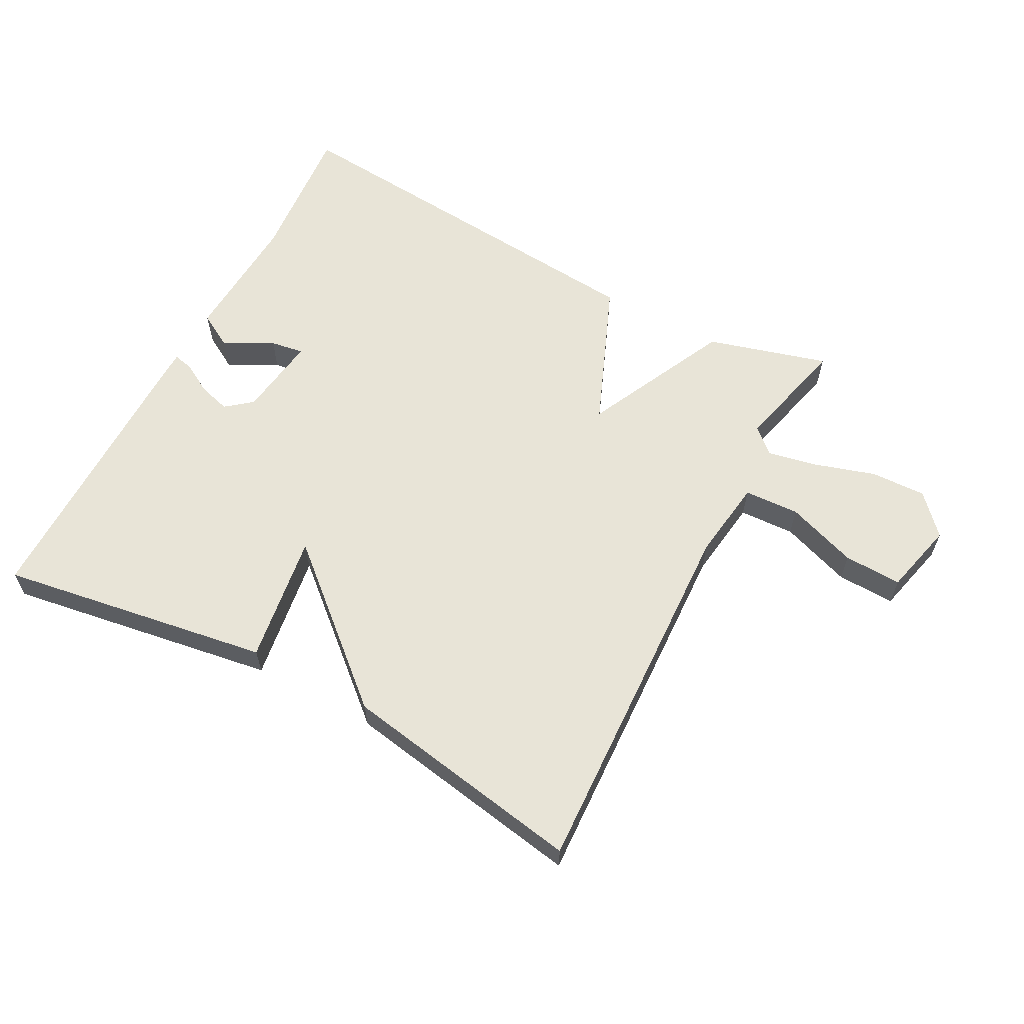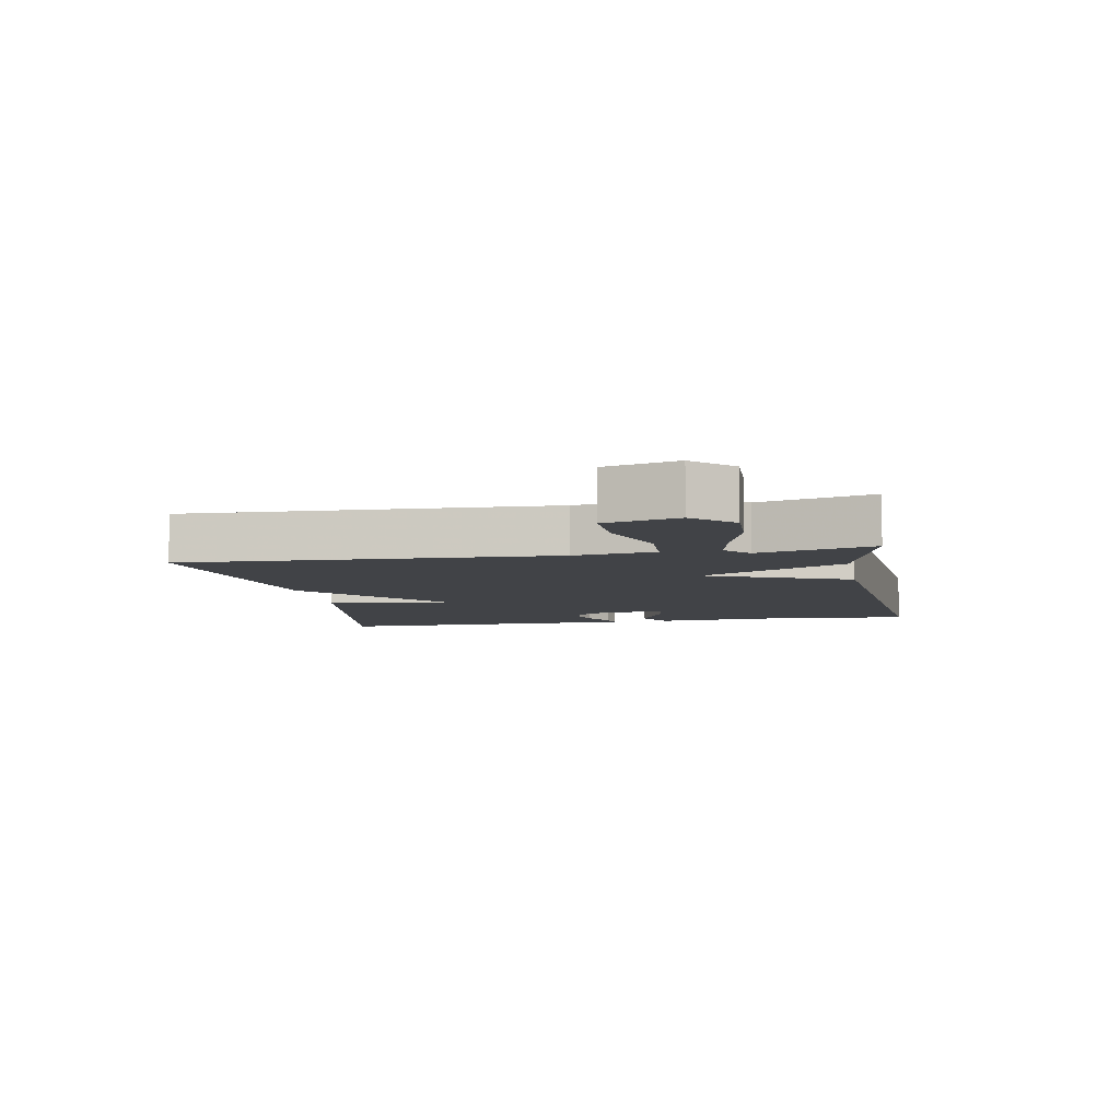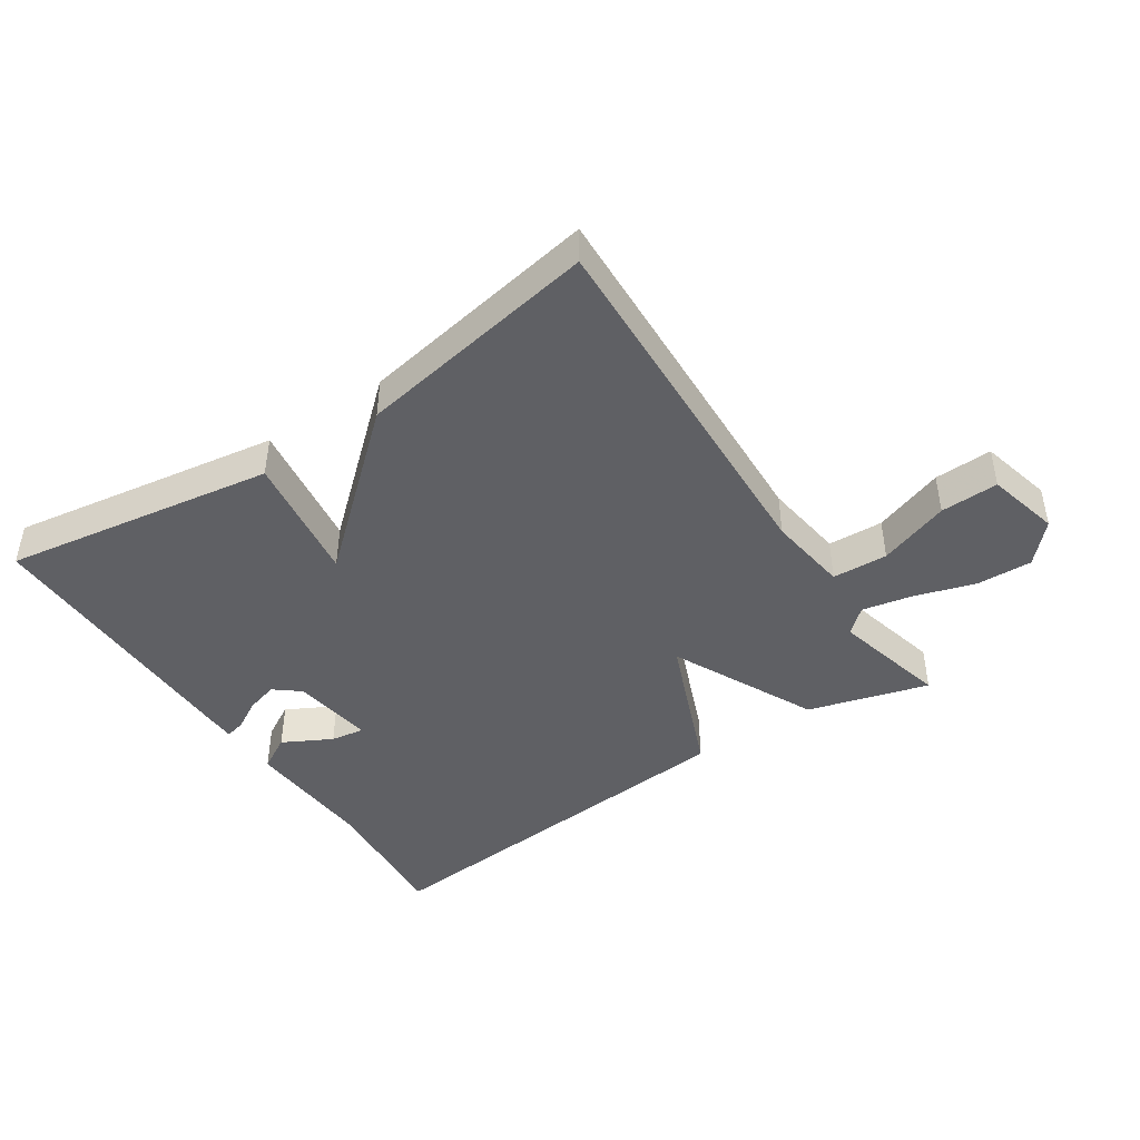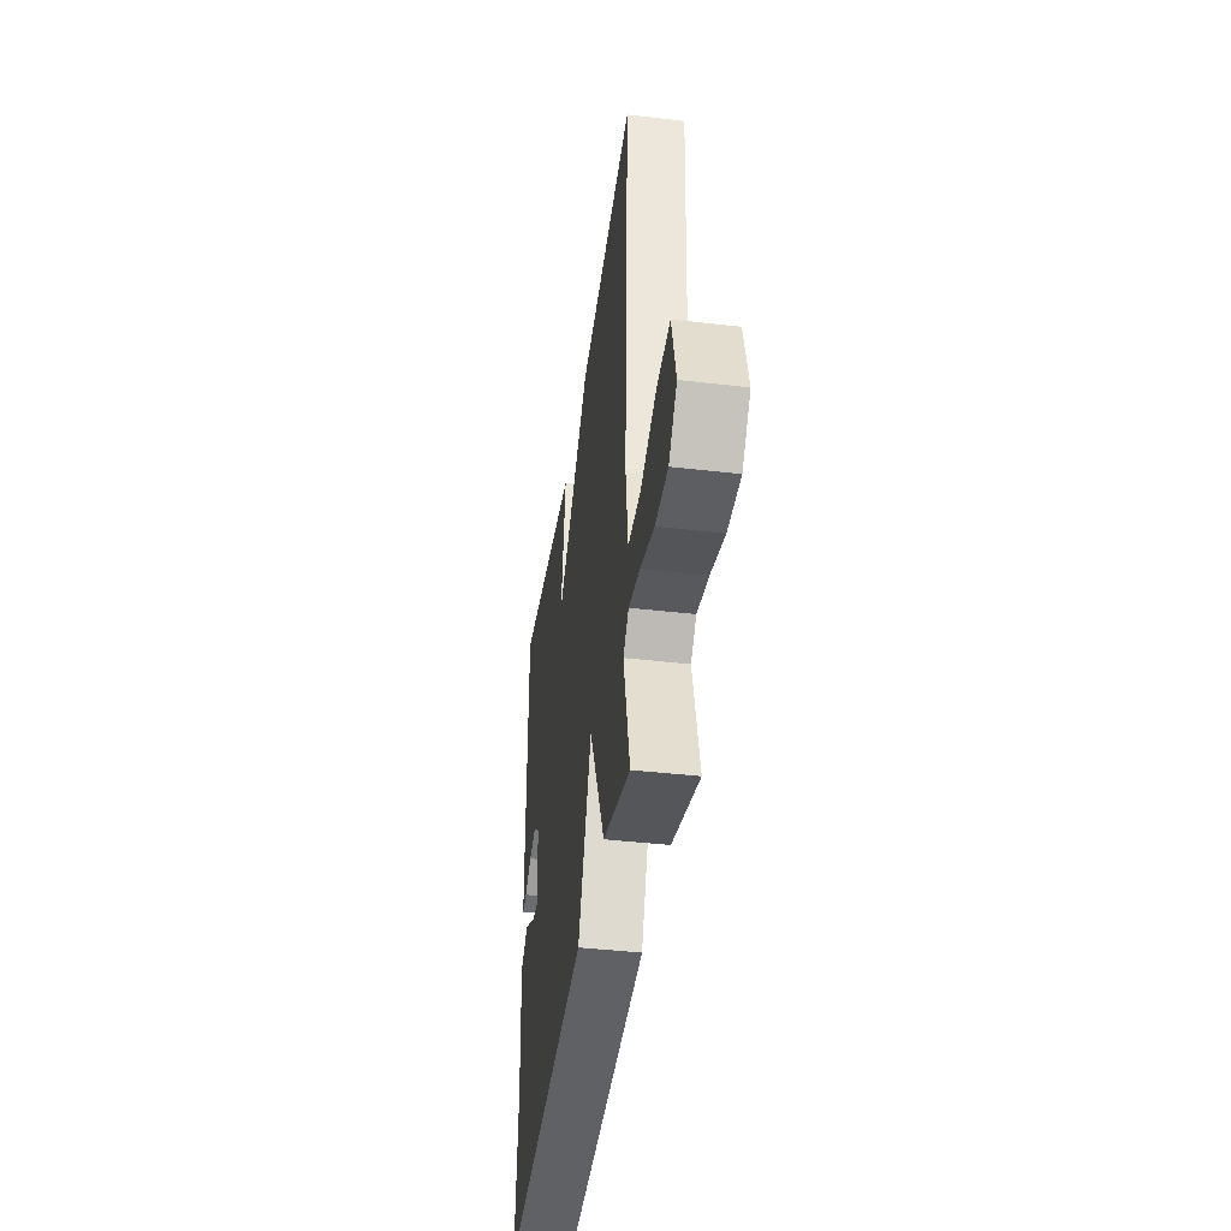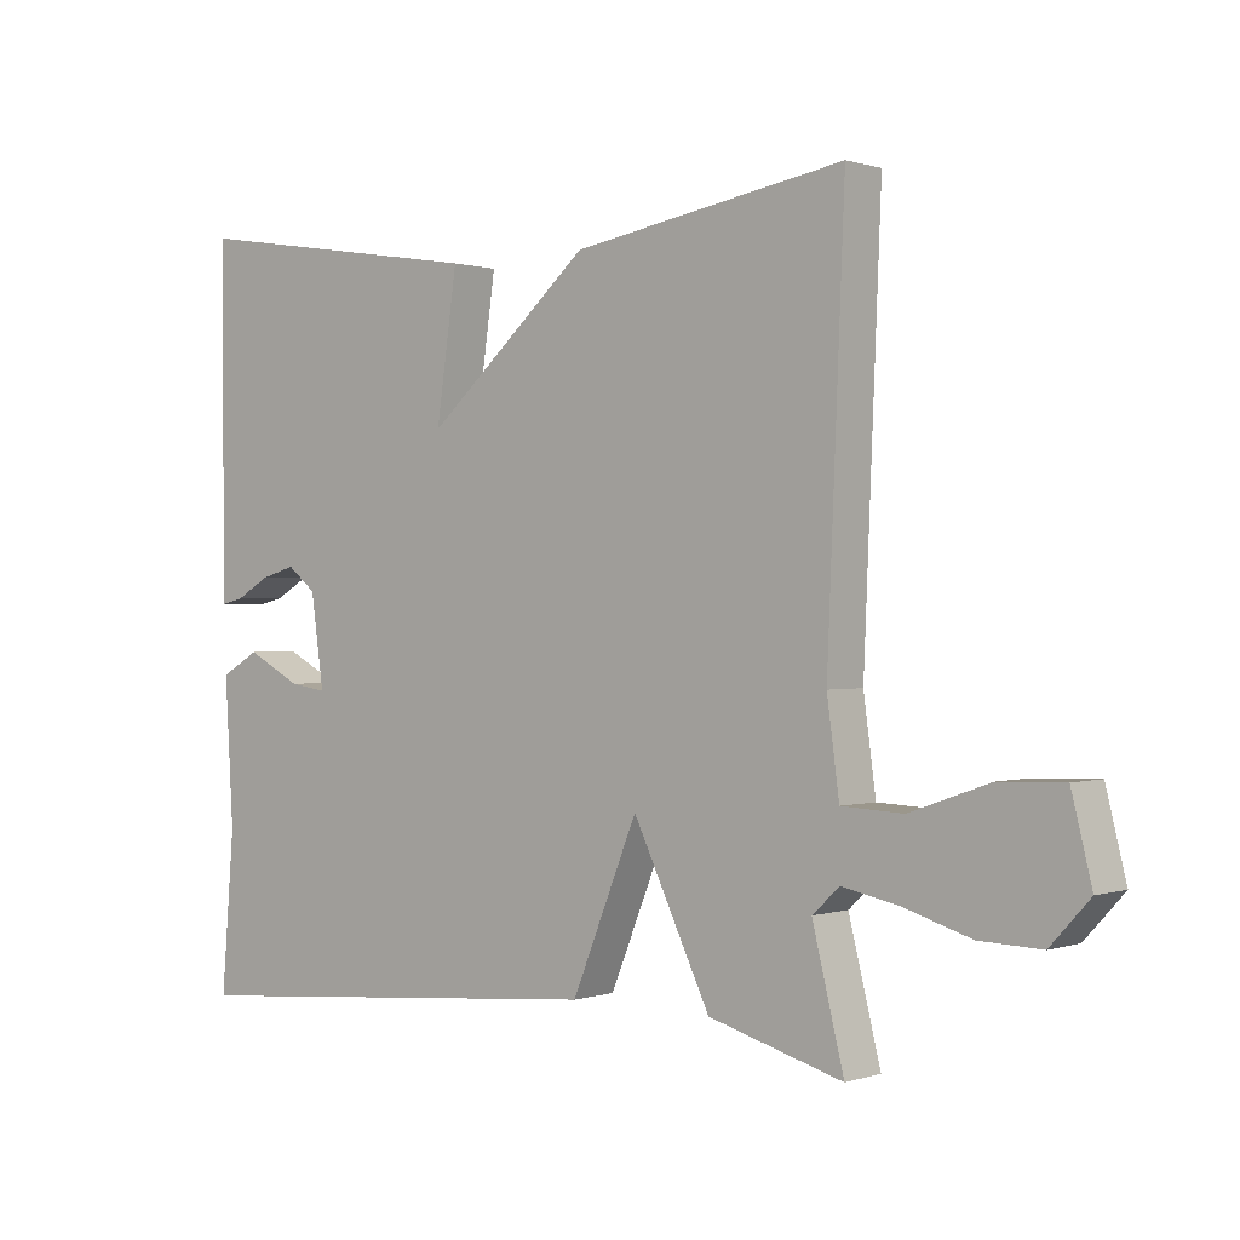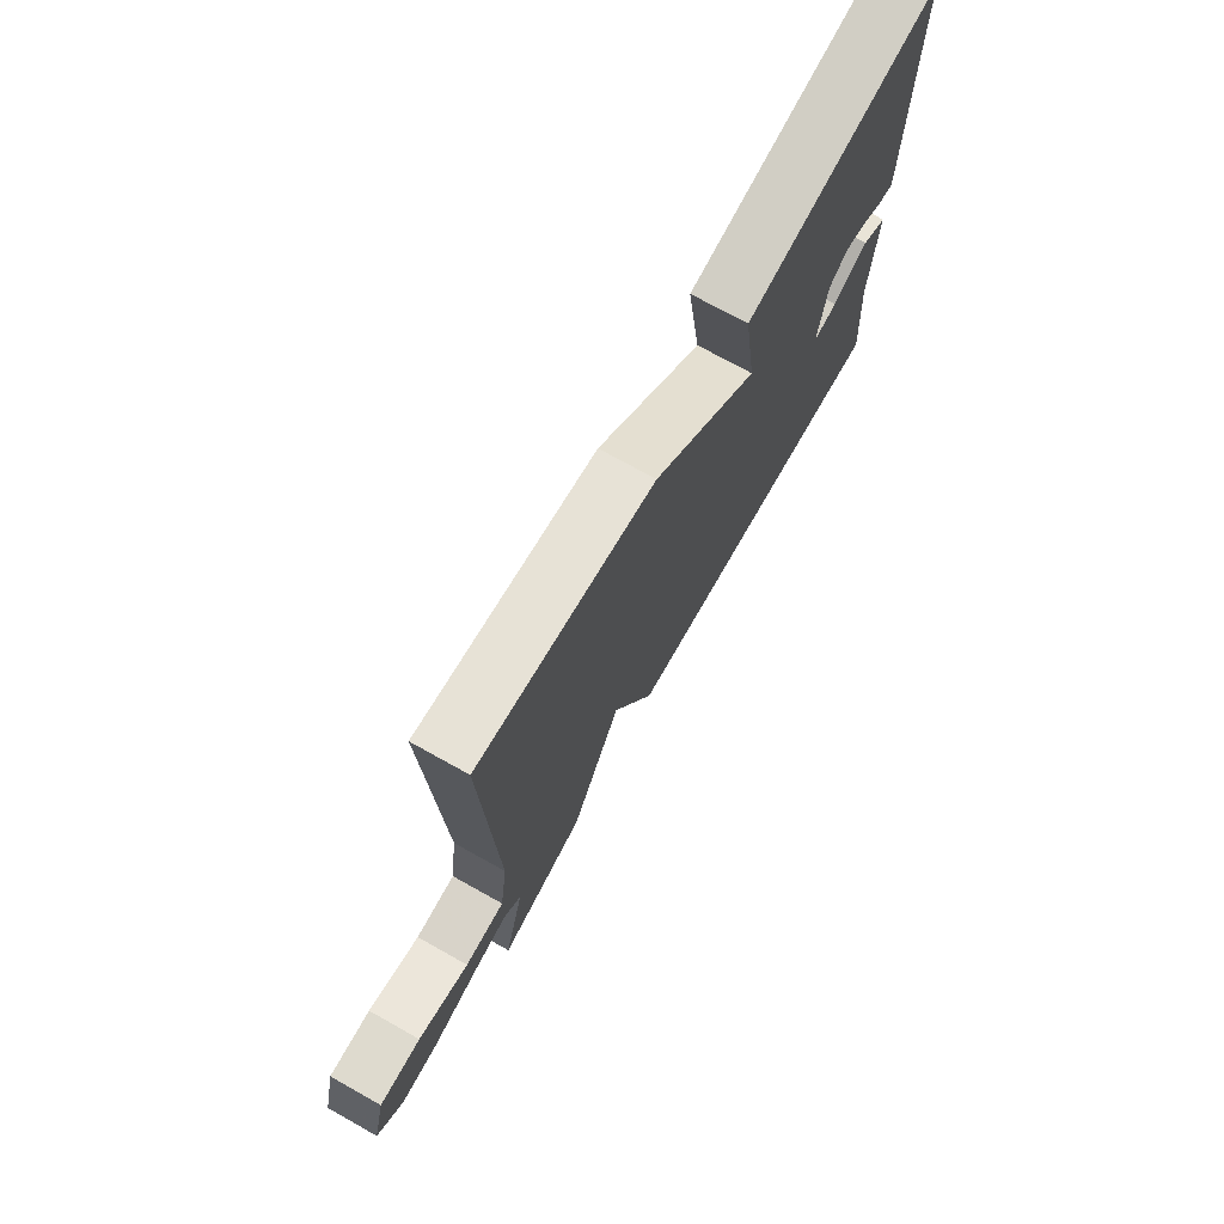
<metadata>
{"format":"obj","ext":"obj","renderer":"f3d","projection":"perspective","resolution":1024,"background":"white","views":[{"elev":61.3,"azim":27.9,"up":"+Y"},{"elev":-7.1,"azim":100.5,"up":"+Y"},{"elev":-44.2,"azim":33.6,"up":"+Y"},{"elev":-41.0,"azim":81.9,"up":"+Z"},{"elev":0.5,"azim":39.8,"up":"+Z"},{"elev":73.0,"azim":119.2,"up":"+Z"}]}
</metadata>
<code>
v 0.5 0.07 -0.5
v 0.313 0.07 -0.447
v 0.205 0.07 -0.222
v 0.113 0.07 -0.447
v -0.5 0.07 -0.5
v -0.482 0.07 -0.279
v -0.494 0.07 -0.076
v -0.44 0.07 -0.045
v -0.364 0.07 -0.085
v -0.312 0.07 -0.093
v -0.33 0.07 0.034
v -0.37 0.07 0.066
v -0.419 0.07 0.052
v -0.466 0.07 0.025
v -0.497 0.07 0.018
v -0.498 0.07 0.063
v -0.5 0.07 0.5
v -0.079 0.07 0.434
v -0.108 0.07 0.233
v 0.121 0.07 0.434
v 0.5 0.07 0.5
v 0.476 0.07 -0.074
v 0.493 0.07 -0.2
v 0.579 0.07 -0.204
v 0.689 0.07 -0.165
v 0.779 0.07 -0.162
v 0.807 0.07 -0.275
v 0.752 0.07 -0.335
v 0.666 0.07 -0.332
v 0.572 0.07 -0.303
v 0.494 0.07 -0.287
v 0.456 0.07 -0.322
v 0.5 0 -0.5
v 0.313 0 -0.447
v 0.205 0 -0.222
v 0.113 0 -0.447
v -0.5 0 -0.5
v -0.482 0 -0.279
v -0.494 0 -0.076
v -0.44 0 -0.045
v -0.364 0 -0.085
v -0.312 0 -0.093
v -0.33 0 0.034
v -0.37 0 0.066
v -0.419 0 0.052
v -0.466 0 0.025
v -0.497 0 0.018
v -0.498 0 0.063
v -0.5 0 0.5
v -0.079 0 0.434
v -0.108 0 0.233
v 0.121 0 0.434
v 0.5 0 0.5
v 0.476 0 -0.074
v 0.493 0 -0.2
v 0.579 0 -0.204
v 0.689 0 -0.165
v 0.779 0 -0.162
v 0.807 0 -0.275
v 0.752 0 -0.335
v 0.666 0 -0.332
v 0.572 0 -0.303
v 0.494 0 -0.287
v 0.456 0 -0.322
f 28 29 30
f 27 28 30
f 26 27 30
f 25 26 30
f 24 25 30
f 23 24 30 31
f 22 23 31 32
f 21 22 32
f 20 21 32
f 19 20 32
f 17 18 19
f 16 17 19
f 15 16 19
f 14 15 19
f 13 14 19
f 12 13 19
f 11 12 19 32
f 6 7 8 9
f 6 9 10
f 5 6 10
f 4 5 10
f 3 4 10
f 32 1 2 3
f 11 32 3
f 3 10 11
f 62 61 60
f 62 60 59
f 62 59 58
f 62 58 57
f 62 57 56
f 63 62 56 55
f 64 63 55 54
f 64 54 53
f 64 53 52
f 64 52 51
f 51 50 49
f 51 49 48
f 51 48 47
f 51 47 46
f 51 46 45
f 51 45 44
f 64 51 44 43
f 41 40 39 38
f 42 41 38
f 42 38 37
f 42 37 36
f 42 36 35
f 35 34 33 64
f 35 64 43
f 43 42 35
f 1 33 34 2
f 2 34 35 3
f 3 35 36 4
f 4 36 37 5
f 5 37 38 6
f 6 38 39 7
f 7 39 40 8
f 8 40 41 9
f 9 41 42 10
f 10 42 43 11
f 11 43 44 12
f 12 44 45 13
f 13 45 46 14
f 14 46 47 15
f 15 47 48 16
f 16 48 49 17
f 17 49 50 18
f 18 50 51 19
f 19 51 52 20
f 20 52 53 21
f 21 53 54 22
f 22 54 55 23
f 23 55 56 24
f 24 56 57 25
f 25 57 58 26
f 26 58 59 27
f 27 59 60 28
f 28 60 61 29
f 29 61 62 30
f 30 62 63 31
f 31 63 64 32
f 32 64 33 1

</code>
